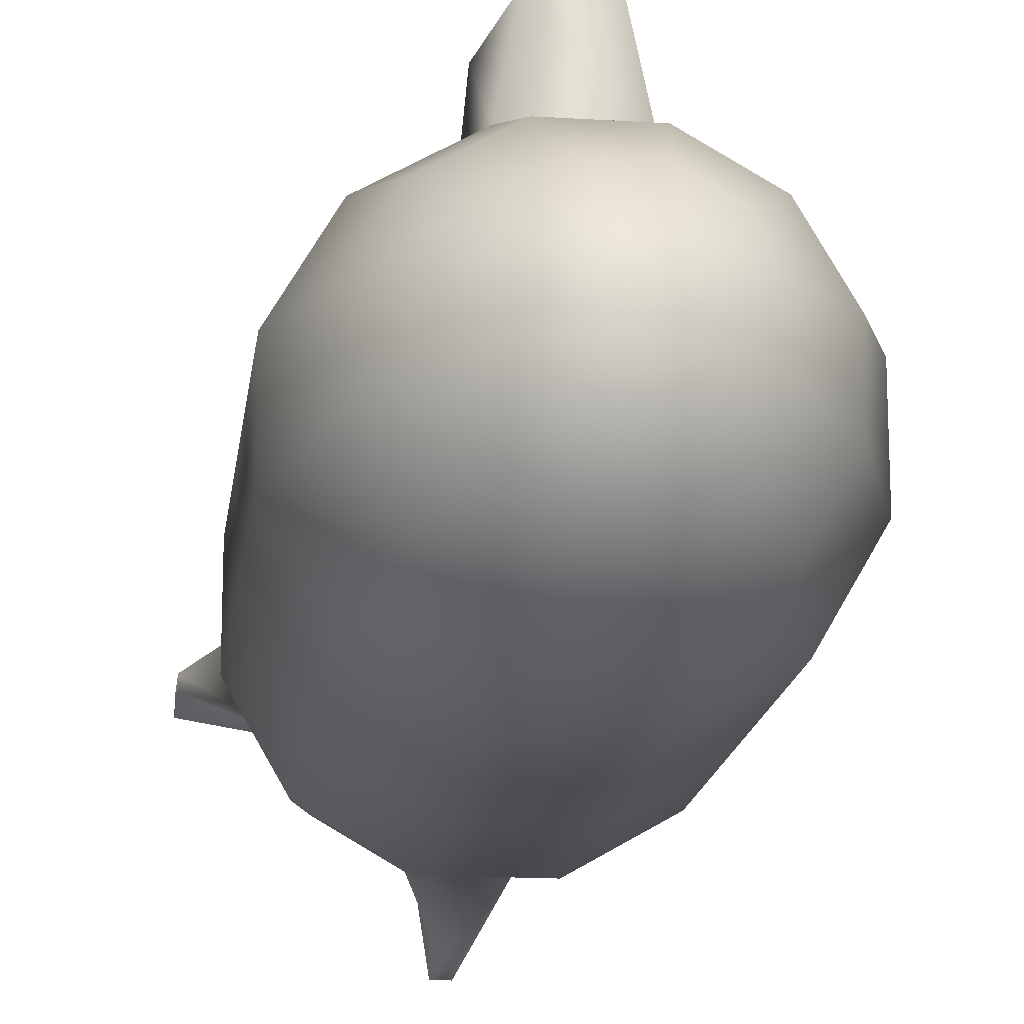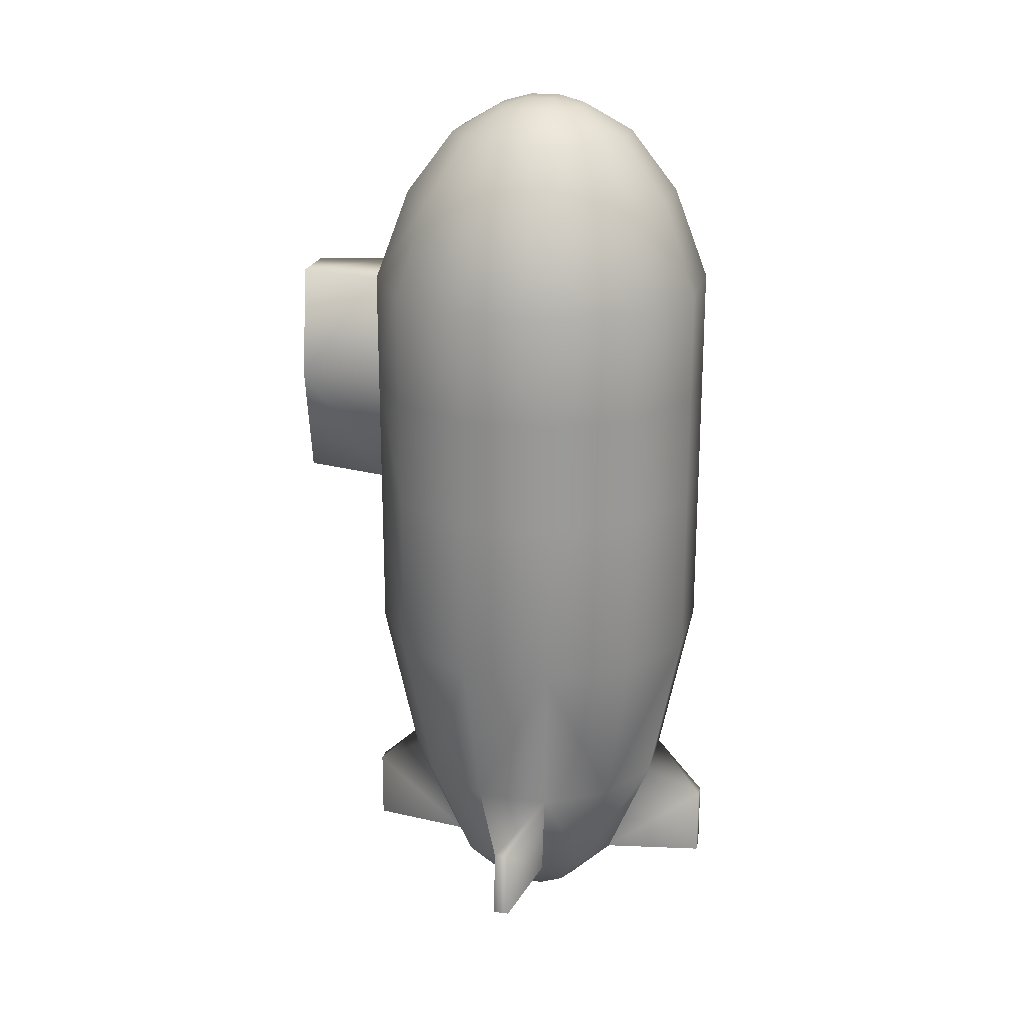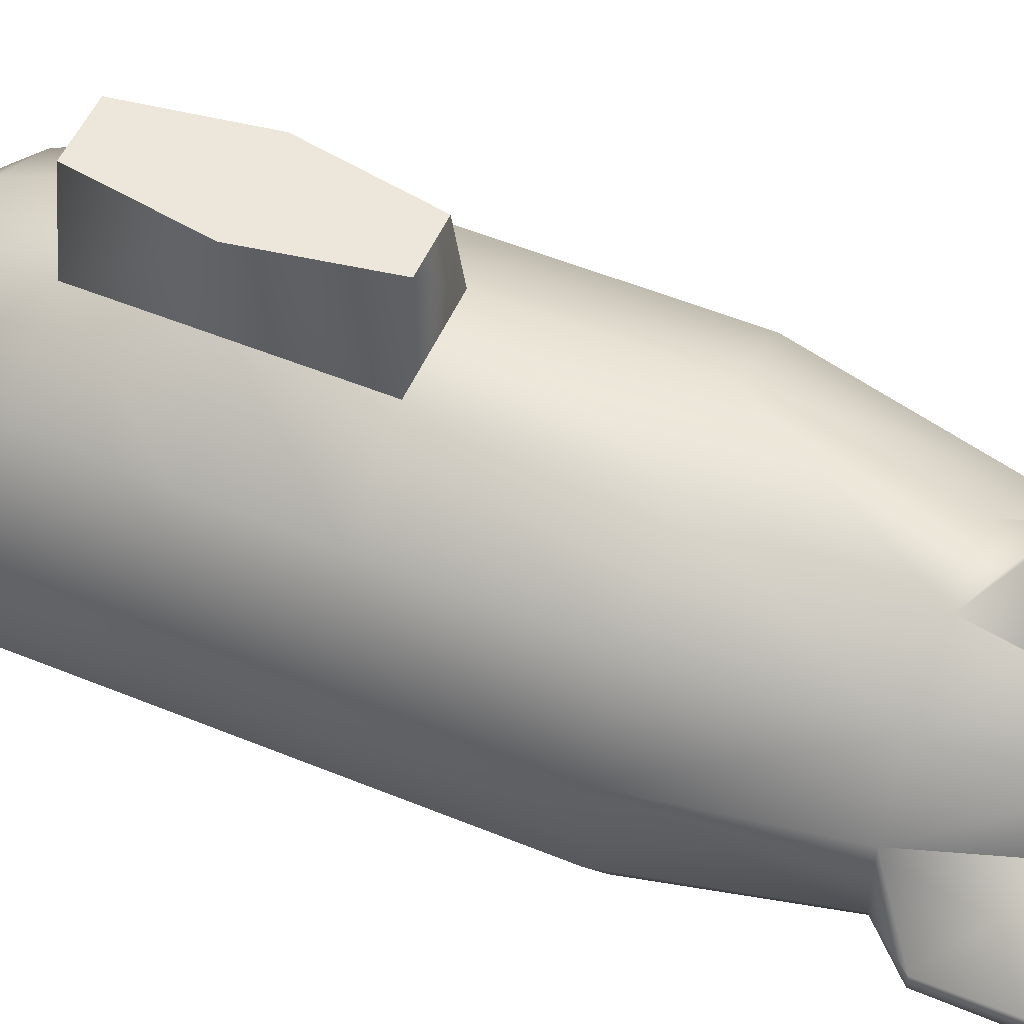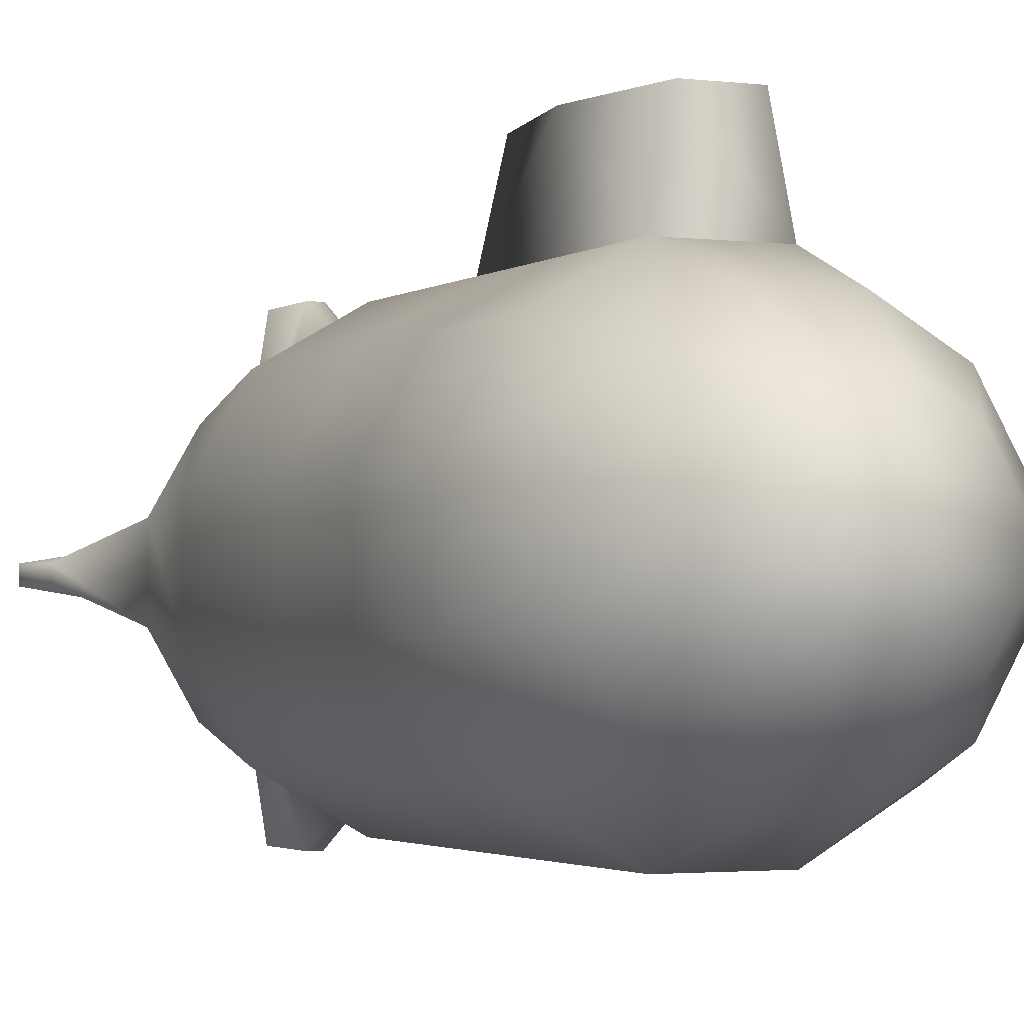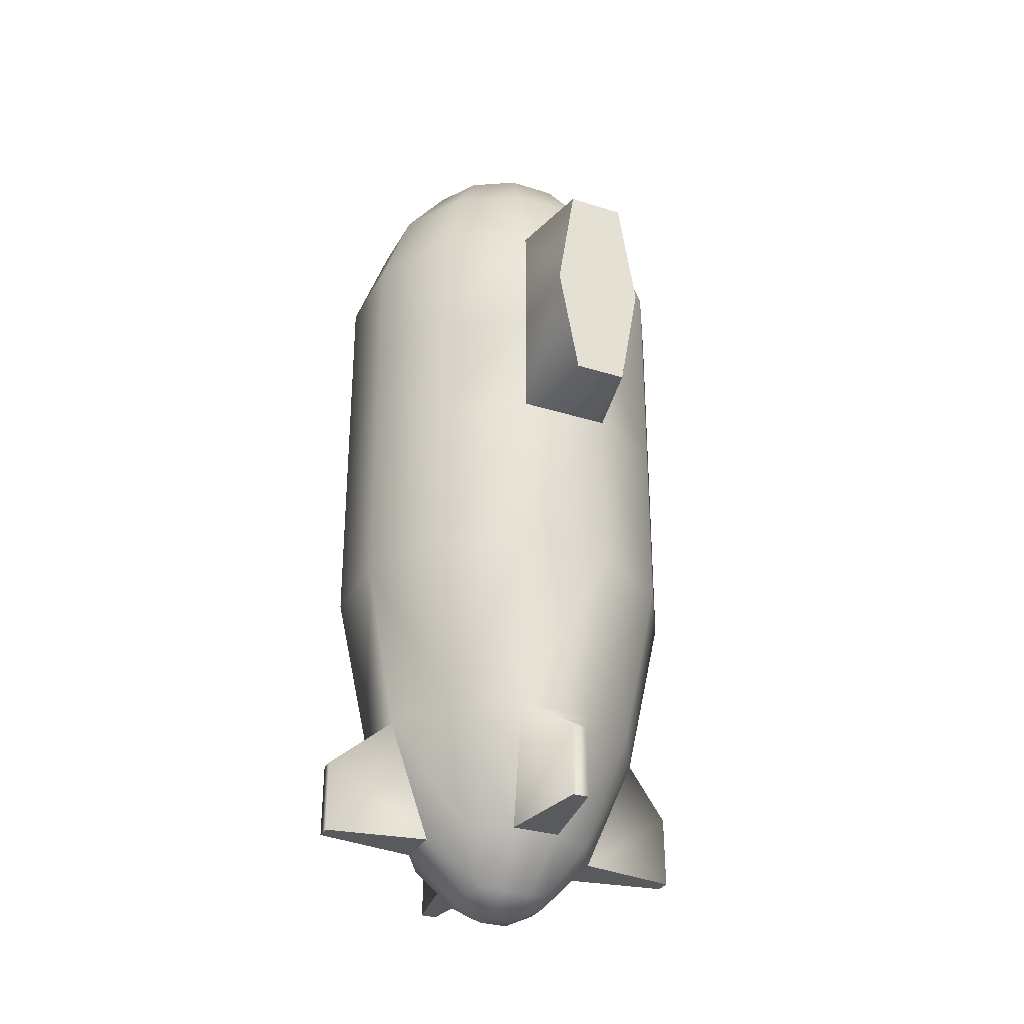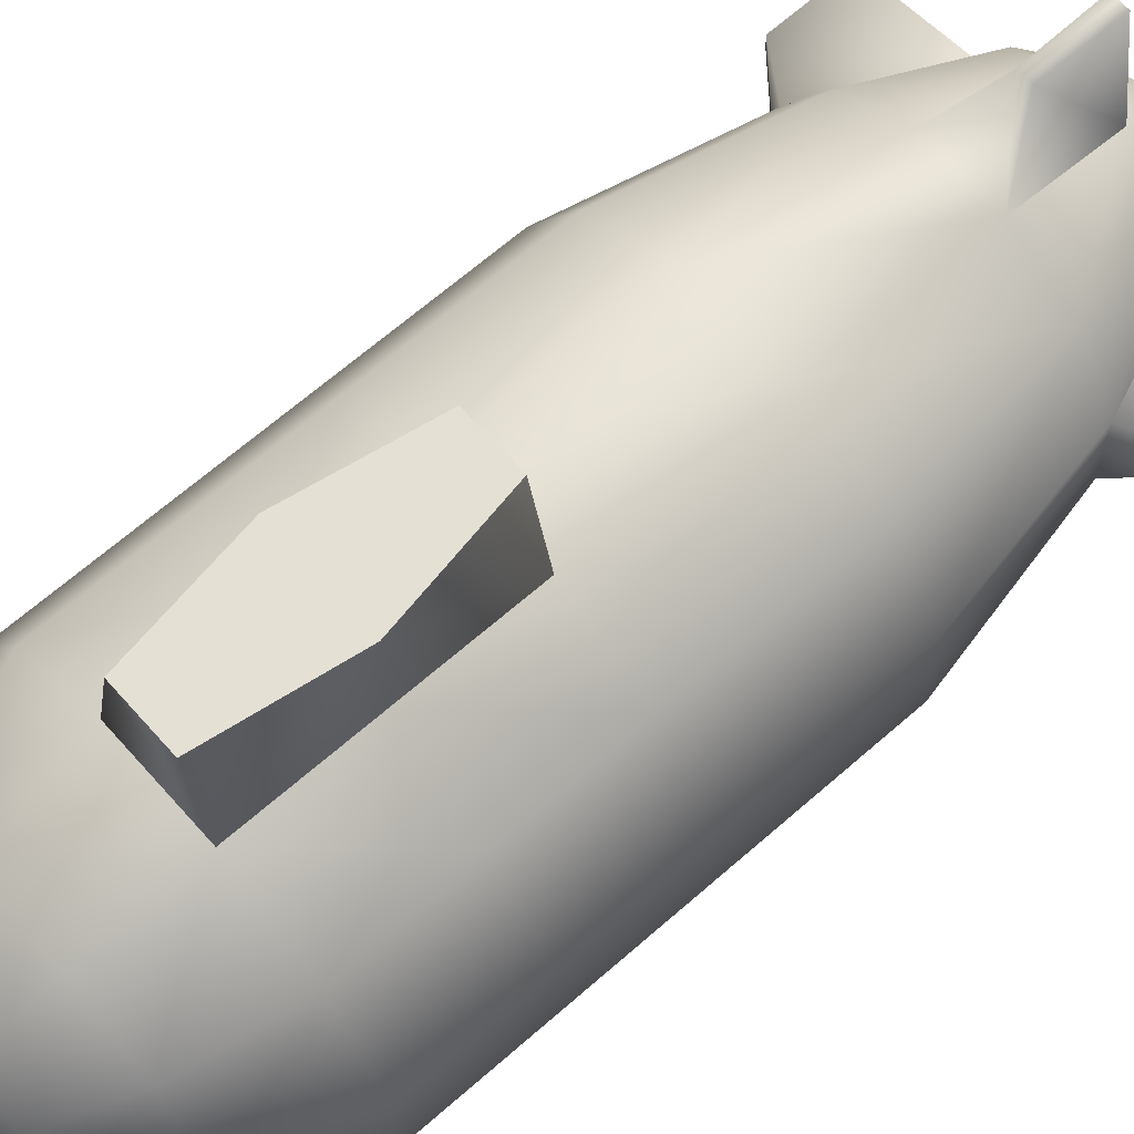
<metadata>
{"format":"obj","ext":"obj","renderer":"f3d","projection":"perspective","resolution":1024,"background":"white","views":[{"elev":-16.7,"azim":-7.2,"up":"+Y"},{"elev":21.2,"azim":-76.7,"up":"+Z"},{"elev":53.3,"azim":113.7,"up":"+Y"},{"elev":-2.2,"azim":-24.7,"up":"+Y"},{"elev":-30.9,"azim":155.6,"up":"+Z"},{"elev":65.6,"azim":48.5,"up":"+Y"}]}
</metadata>
<code>
o sub
v 0.7071 0.7071 -1.124
v 0.2588 0.9659 -1.124
v 0.9659 0.2588 -1.124
v 0.9659 -0.2588 -1.124
v 0.7071 -0.7071 -1.124
v 0.2588 -0.9659 -1.124
v -0.2588 -0.9659 -1.124
v -0.7071 -0.7071 -1.124
v -0.9659 -0.2588 -1.124
v -0.9659 0.2588 -1.124
v -0.7071 0.7071 -1.124
v -0.2588 0.9659 -1.124
v 0.7071 0.7071 1.104
v 0.2588 0.9659 1.104
v 0.9659 0.2588 1.104
v 0.9659 -0.2588 1.104
v 0.7071 -0.7071 1.104
v 0.2588 -0.9659 1.104
v -0.2588 -0.9659 1.104
v -0.7071 -0.7071 1.104
v -0.9659 -0.2588 1.104
v -0.9659 0.2588 1.104
v -0.7071 0.7071 1.104
v -0.2588 0.9659 1.104
v 0.2075 0.7745 1.629
v 0.1369 0.5109 1.987
v 0.07407 0.2475 2.142
v 0.2014 0.2014 2.131
v 0.374 0.374 1.987
v 0.5669 0.5669 1.629
v 0.2468 0.07478 2.142
v 0.5109 0.1369 1.987
v 0.7745 0.2075 1.629
v 0.2468 -0.07478 2.142
v 0.5109 -0.1369 1.987
v 0.7745 -0.2075 1.629
v 0.2014 -0.2014 2.131
v 0.374 -0.374 1.987
v 0.5669 -0.5669 1.629
v 0.07407 -0.2475 2.142
v 0.1369 -0.5109 1.987
v 0.2075 -0.7745 1.629
v -0.07407 -0.2475 2.142
v -0.1369 -0.5109 1.987
v -0.2075 -0.7745 1.629
v -0.2014 -0.2014 2.131
v -0.374 -0.374 1.987
v -0.5669 -0.5669 1.629
v -0.2468 -0.07478 2.142
v -0.5109 -0.1369 1.987
v -0.7745 -0.2075 1.629
v -0.2468 0.07478 2.142
v -0.5109 0.1369 1.987
v -0.7745 0.2075 1.629
v -0.2014 0.2014 2.131
v -0.374 0.374 1.987
v -0.5669 0.5669 1.629
v -0.07407 0.2475 2.142
v -0.1369 0.5109 1.987
v -0.2075 0.7745 1.629
v -0.08096 0.0838 2.186
v 0.08096 0.0838 2.186
v -0.08096 -0.0838 2.186
v 0.08096 -0.0838 2.186
v 0.2075 0.7745 -2.07
v 0.1369 0.5109 -2.713
v 0.07407 0.2475 -2.993
v 0.2014 0.2014 -2.972
v 0.374 0.374 -2.713
v 0.5669 0.5669 -2.07
v 0.2468 0.07478 -2.993
v 0.5109 0.1369 -2.713
v 0.7745 0.2075 -2.07
v 0.2468 -0.07478 -2.993
v 0.5109 -0.1369 -2.713
v 0.7745 -0.2075 -2.07
v 0.2014 -0.2014 -2.972
v 0.374 -0.374 -2.713
v 0.5669 -0.5669 -2.07
v 0.07407 -0.2475 -2.993
v 0.1369 -0.5109 -2.713
v 0.2075 -0.7745 -2.07
v -0.07407 -0.2475 -2.993
v -0.1369 -0.5109 -2.713
v -0.2075 -0.7745 -2.07
v -0.2014 -0.2014 -2.972
v -0.374 -0.374 -2.713
v -0.5669 -0.5669 -2.07
v -0.2468 -0.07478 -2.993
v -0.5109 -0.1369 -2.713
v -0.7745 -0.2075 -2.07
v -0.2468 0.07478 -2.993
v -0.5109 0.1369 -2.713
v -0.7745 0.2075 -2.07
v -0.2014 0.2014 -2.972
v -0.374 0.374 -2.713
v -0.5669 0.5669 -2.07
v -0.07407 0.2475 -2.993
v -0.1369 0.5109 -2.713
v -0.2075 0.7745 -2.07
v -0.08096 0.0838 -3.072
v 0.08096 0.0838 -3.072
v -0.08096 -0.0838 -3.072
v 0.08096 -0.0838 -3.072
v 0.03789 1.084 -2.303
v 0.04529 1.084 -2.713
v 1.084 0.04529 -2.713
v 1.084 0.03789 -2.303
v 1.084 -0.04529 -2.713
v 1.084 -0.03789 -2.303
v 0.04529 -1.084 -2.713
v 0.03789 -1.084 -2.303
v -0.04529 -1.084 -2.713
v -0.03789 -1.084 -2.303
v -1.084 -0.04529 -2.713
v -1.084 -0.03789 -2.303
v -1.084 0.0453 -2.713
v -1.084 0.03789 -2.303
v -0.04529 1.084 -2.713
v -0.03789 1.084 -2.303
v -0.2588 0.9659 -0.1642
v 0.2588 0.9659 -0.1642
v 0.7071 0.7071 -0.1642
v 0.9659 0.2588 -0.1642
v 0.9659 -0.2588 -0.1642
v 0.7071 -0.7071 -0.1642
v 0.2588 -0.9659 -0.1642
v -0.2588 -0.9659 -0.1642
v -0.7071 -0.7071 -0.1642
v -0.9659 -0.2588 -0.1642
v -0.9659 0.2588 -0.1642
v -0.7071 0.7071 -0.1642
v 0.1577 1.455 1.104
v -0.1577 1.455 1.104
v -0.1448 1.455 -0.1642
v 0.1448 1.455 -0.1642
v -0.2588 0.9659 0.4701
v 0.2588 0.9659 0.4701
v 0.7071 0.7071 0.4701
v 0.9659 0.2588 0.4701
v 0.9659 -0.2588 0.4701
v 0.7071 -0.7071 0.4701
v 0.2588 -0.9659 0.4701
v -0.2588 -0.9659 0.4701
v -0.7071 -0.7071 0.4701
v -0.9659 -0.2588 0.4701
v -0.9659 0.2588 0.4701
v -0.7071 0.7071 0.4701
v -0.2588 1.455 0.4701
v 0.2588 1.455 0.4701
f 24 149 137
f 14 139 138
f 13 140 139
f 15 141 140
f 141 17 142
f 17 143 142
f 18 144 143
f 144 20 145
f 20 146 145
f 146 22 147
f 22 148 147
f 2 70 65
f 30 14 25
f 30 15 13
f 36 15 33
f 39 16 36
f 39 18 17
f 45 18 42
f 48 19 45
f 48 21 20
f 54 21 51
f 57 22 54
f 57 24 23
f 25 24 60
f 26 60 59
f 55 59 56
f 59 57 56
f 55 53 52
f 56 54 53
f 52 50 49
f 53 51 50
f 46 50 47
f 47 51 48
f 46 44 43
f 47 45 44
f 43 41 40
f 44 42 41
f 37 41 38
f 38 42 39
f 37 35 34
f 38 36 35
f 34 32 31
f 35 33 32
f 28 32 29
f 32 30 29
f 28 26 27
f 29 25 26
f 27 59 58
f 55 61 58
f 52 63 61
f 46 63 49
f 61 27 58
f 63 62 61
f 63 40 64
f 62 28 27
f 64 31 62
f 64 37 34
f 70 3 73
f 3 76 73
f 4 79 76
f 79 6 82
f 82 7 85
f 7 88 85
f 88 9 91
f 9 94 91
f 10 97 94
f 97 12 100
f 12 65 100
f 93 118 94
f 95 99 98
f 97 99 96
f 93 95 92
f 94 96 93
f 89 93 92
f 65 120 100
f 86 90 89
f 87 91 90
f 84 86 83
f 85 87 84
f 81 83 80
f 81 112 111
f 77 81 80
f 79 81 78
f 75 77 74
f 76 78 75
f 71 75 74
f 99 106 66
f 68 72 71
f 69 73 72
f 66 68 67
f 66 70 69
f 99 67 98
f 95 101 92
f 101 89 92
f 103 86 89
f 98 102 101
f 102 103 101
f 104 83 103
f 68 102 67
f 102 74 104
f 104 77 80
f 23 137 148
f 120 106 119
f 116 117 115
f 112 113 111
f 108 109 107
f 90 117 93
f 72 108 107
f 91 118 116
f 84 114 85
f 84 111 113
f 82 114 112
f 75 110 76
f 66 105 65
f 72 109 75
f 99 120 119
f 76 108 73
f 90 116 115
f 11 121 12
f 10 132 11
f 130 10 9
f 8 130 9
f 128 8 7
f 127 7 6
f 5 127 6
f 125 5 4
f 124 4 3
f 1 124 3
f 122 1 2
f 121 2 12
f 149 133 150
f 122 150 138
f 121 136 122
f 14 134 24
f 14 150 133
f 149 136 135
f 132 137 121
f 147 132 131
f 146 131 130
f 129 146 130
f 144 129 128
f 143 128 127
f 126 143 127
f 141 126 125
f 140 125 124
f 123 140 124
f 138 123 122
f 121 149 135
f 24 134 149
f 14 13 139
f 13 15 140
f 15 16 141
f 141 16 17
f 17 18 143
f 18 19 144
f 144 19 20
f 20 21 146
f 146 21 22
f 22 23 148
f 2 1 70
f 30 13 14
f 30 33 15
f 36 16 15
f 39 17 16
f 39 42 18
f 45 19 18
f 48 20 19
f 48 51 21
f 54 22 21
f 57 23 22
f 57 60 24
f 25 14 24
f 26 25 60
f 55 58 59
f 59 60 57
f 55 56 53
f 56 57 54
f 52 53 50
f 53 54 51
f 46 49 50
f 47 50 51
f 46 47 44
f 47 48 45
f 43 44 41
f 44 45 42
f 37 40 41
f 38 41 42
f 37 38 35
f 38 39 36
f 34 35 32
f 35 36 33
f 28 31 32
f 32 33 30
f 28 29 26
f 29 30 25
f 27 26 59
f 55 52 61
f 52 49 63
f 46 43 63
f 61 62 27
f 63 64 62
f 63 43 40
f 62 31 28
f 64 34 31
f 64 40 37
f 70 1 3
f 3 4 76
f 4 5 79
f 79 5 6
f 82 6 7
f 7 8 88
f 88 8 9
f 9 10 94
f 10 11 97
f 97 11 12
f 12 2 65
f 93 117 118
f 95 96 99
f 97 100 99
f 93 96 95
f 94 97 96
f 89 90 93
f 65 105 120
f 86 87 90
f 87 88 91
f 84 87 86
f 85 88 87
f 81 84 83
f 81 82 112
f 77 78 81
f 79 82 81
f 75 78 77
f 76 79 78
f 71 72 75
f 99 119 106
f 68 69 72
f 69 70 73
f 66 69 68
f 66 65 70
f 99 66 67
f 95 98 101
f 101 103 89
f 103 83 86
f 98 67 102
f 102 104 103
f 104 80 83
f 68 71 102
f 102 71 74
f 104 74 77
f 23 24 137
f 120 105 106
f 116 118 117
f 112 114 113
f 108 110 109
f 90 115 117
f 72 73 108
f 91 94 118
f 84 113 114
f 84 81 111
f 82 85 114
f 75 109 110
f 66 106 105
f 72 107 109
f 99 100 120
f 76 110 108
f 90 91 116
f 11 132 121
f 10 131 132
f 130 131 10
f 8 129 130
f 128 129 8
f 127 128 7
f 5 126 127
f 125 126 5
f 124 125 4
f 1 123 124
f 122 123 1
f 121 122 2
f 149 134 133
f 122 136 150
f 121 135 136
f 14 133 134
f 14 138 150
f 149 150 136
f 132 148 137
f 147 148 132
f 146 147 131
f 129 145 146
f 144 145 129
f 143 144 128
f 126 142 143
f 141 142 126
f 140 141 125
f 123 139 140
f 138 139 123
f 121 137 149

</code>
